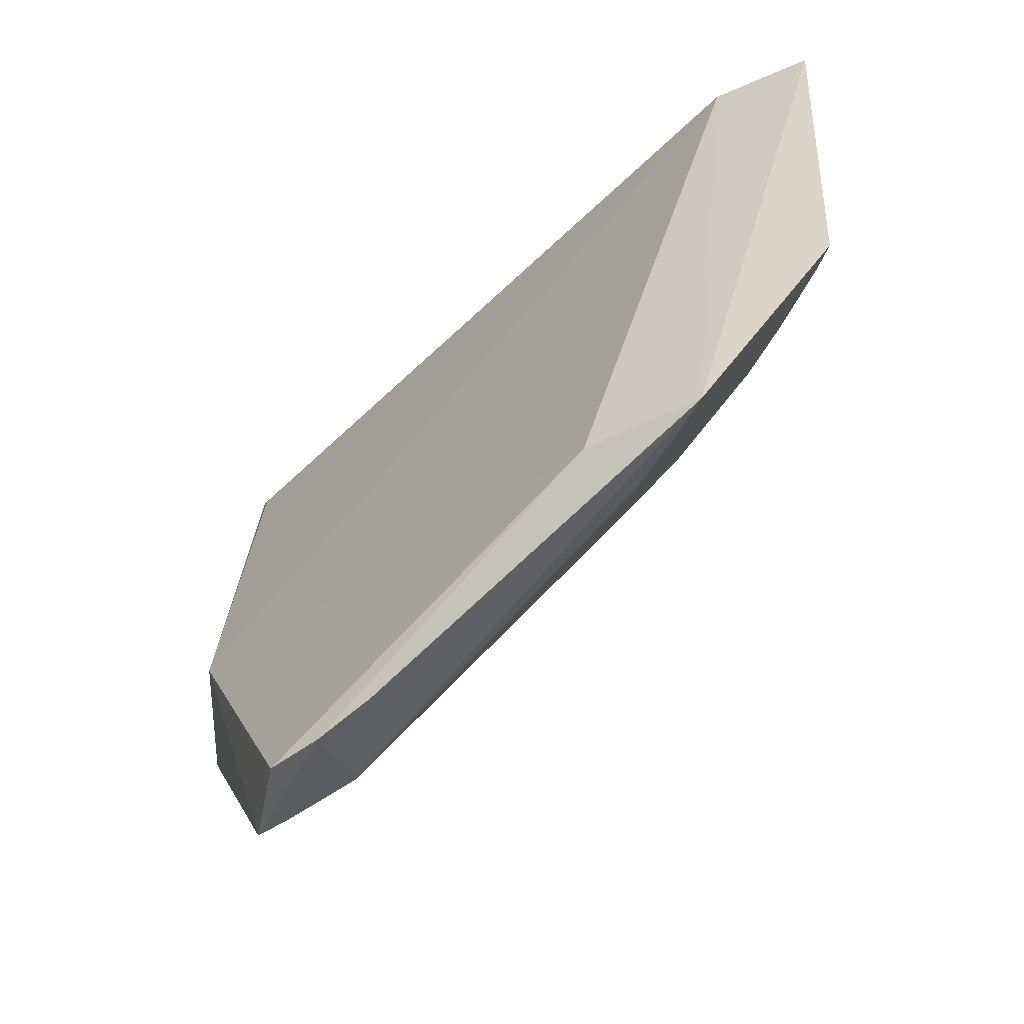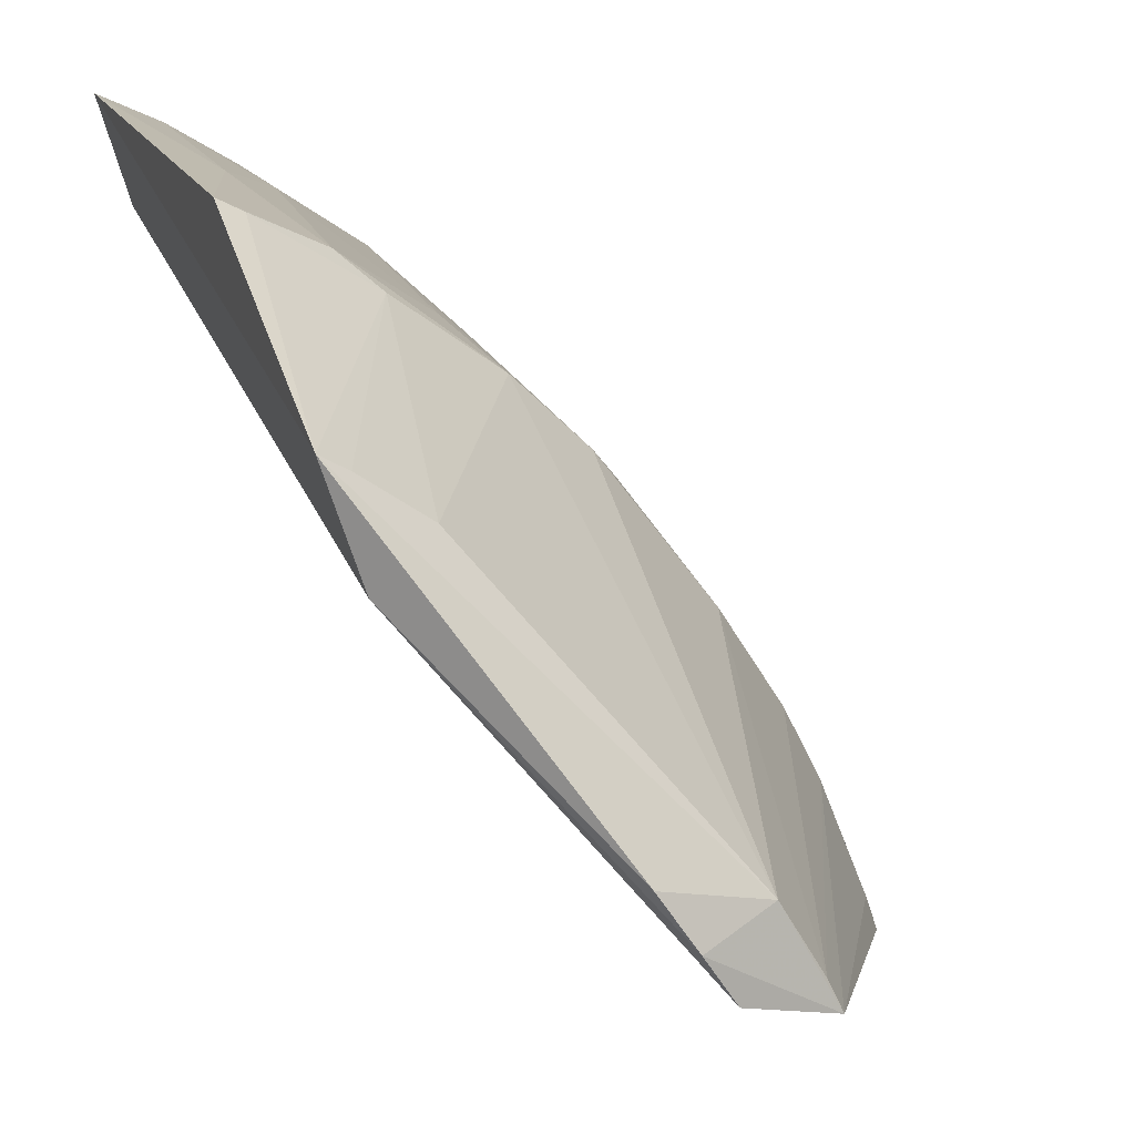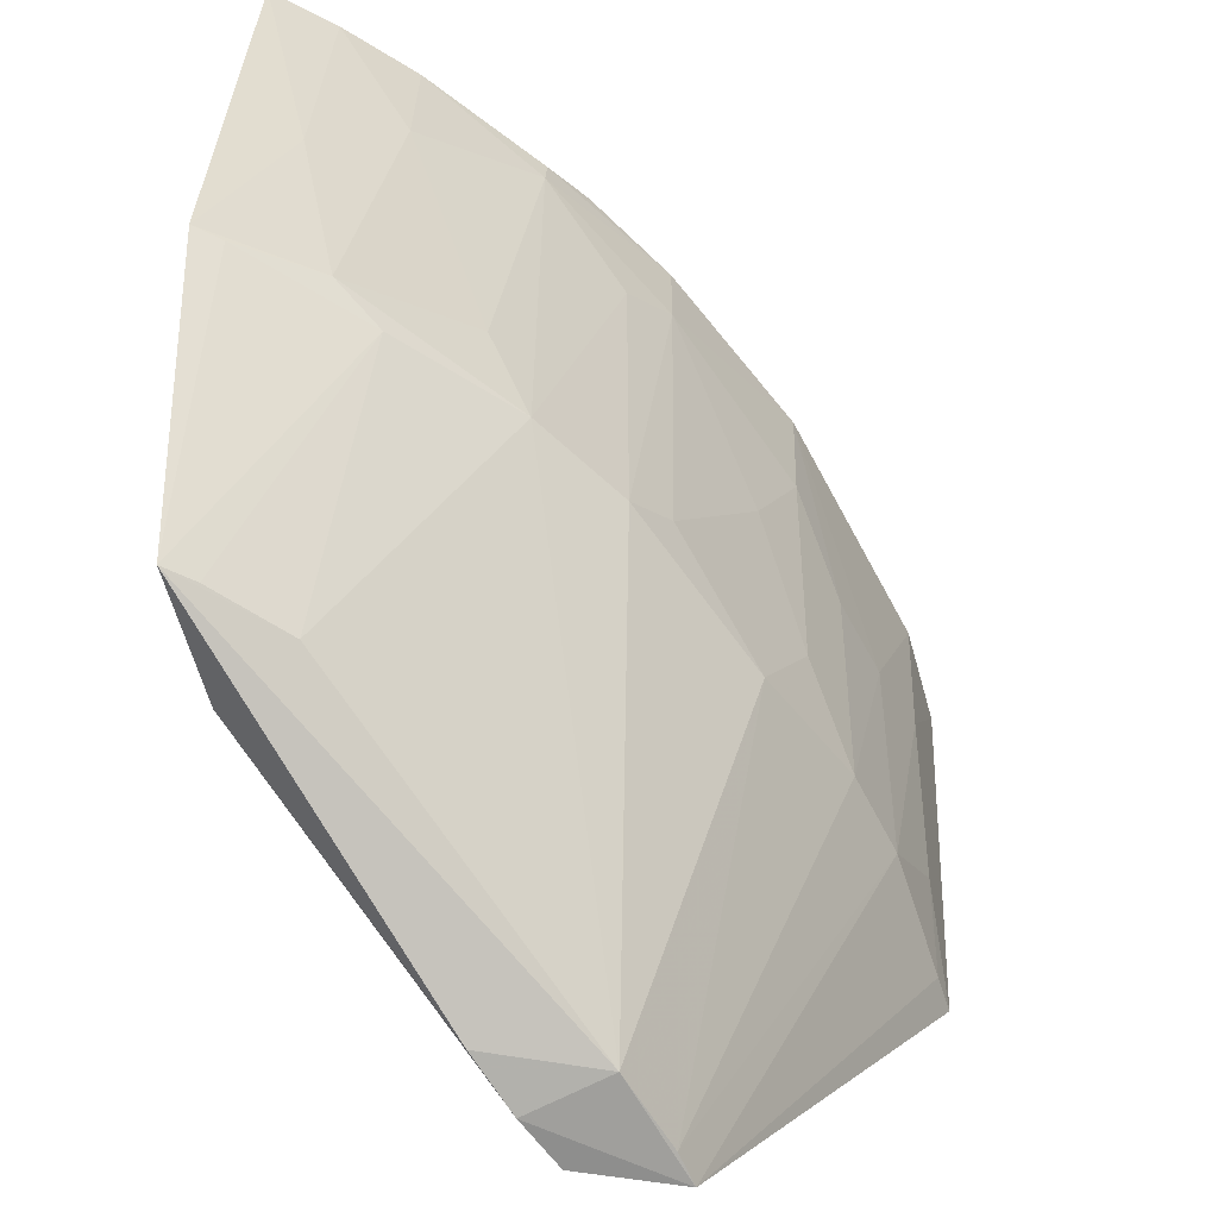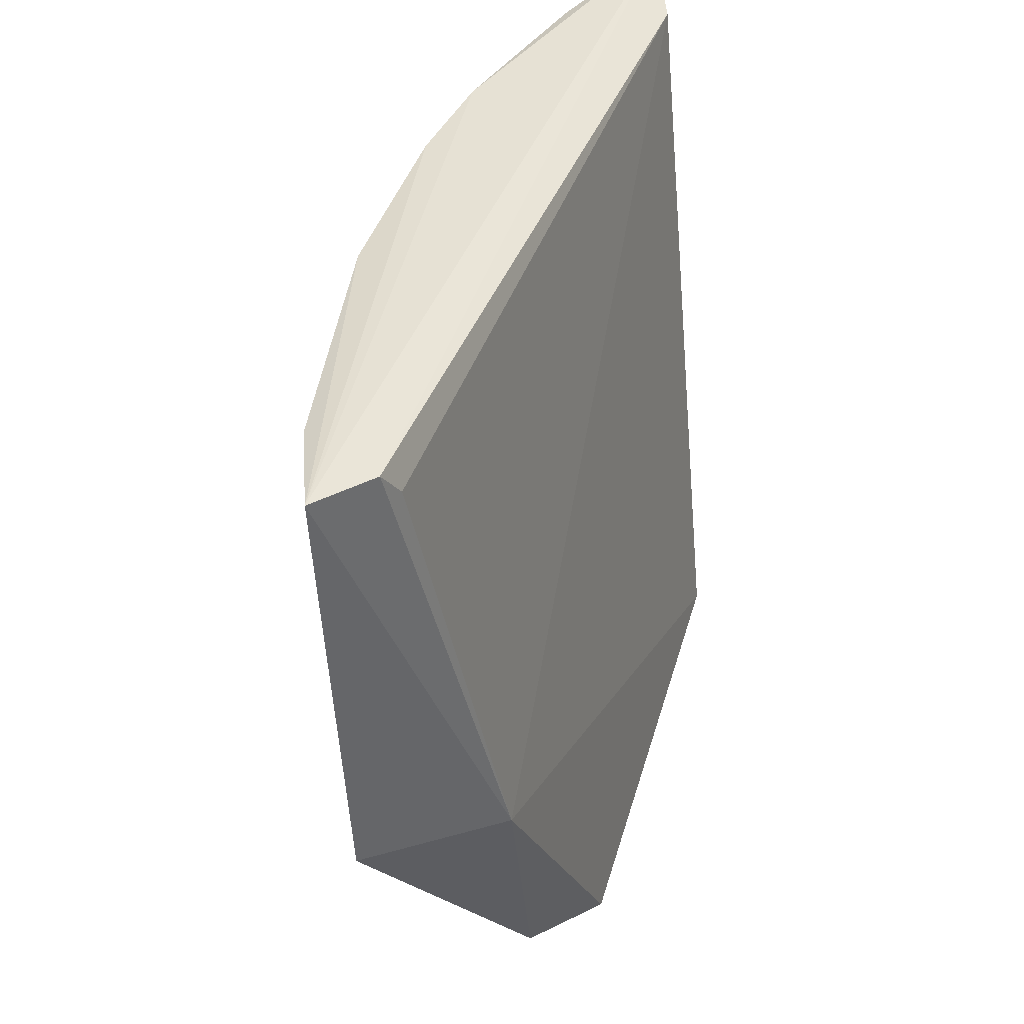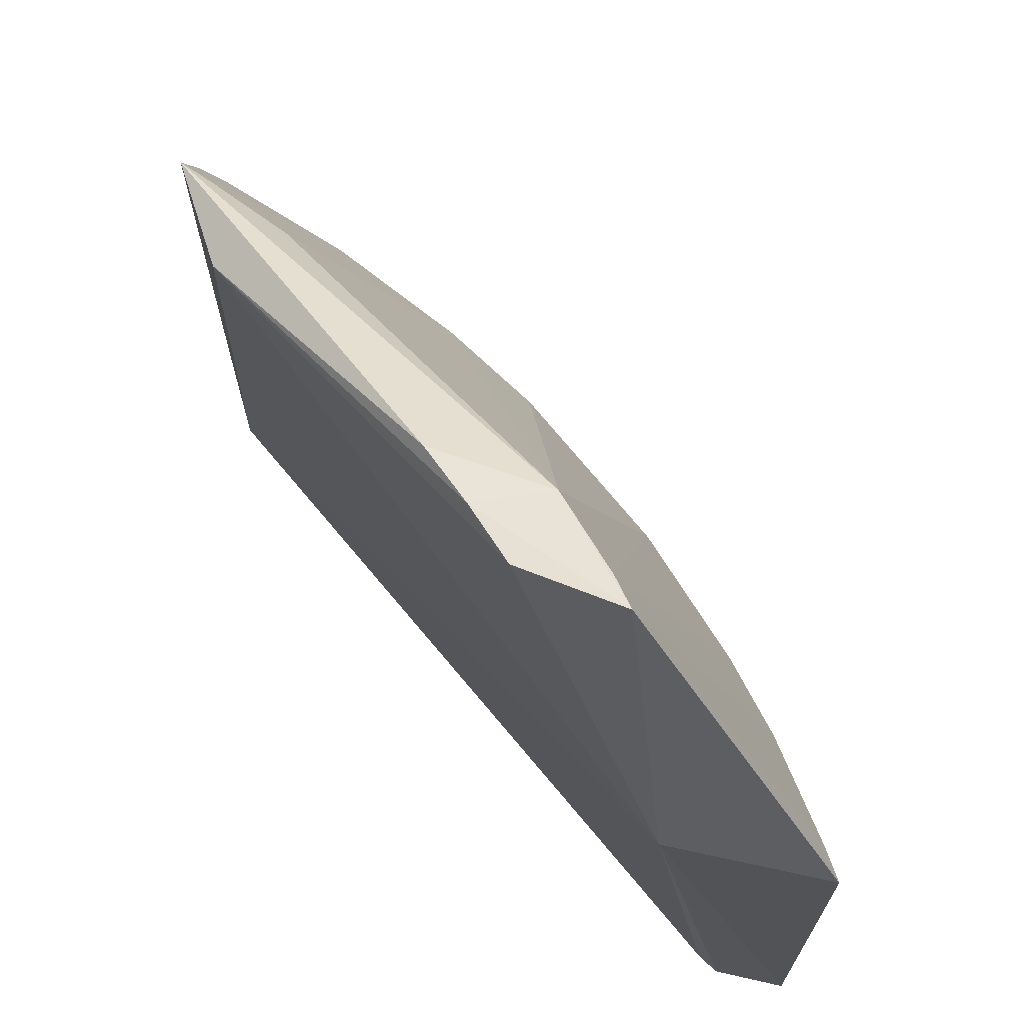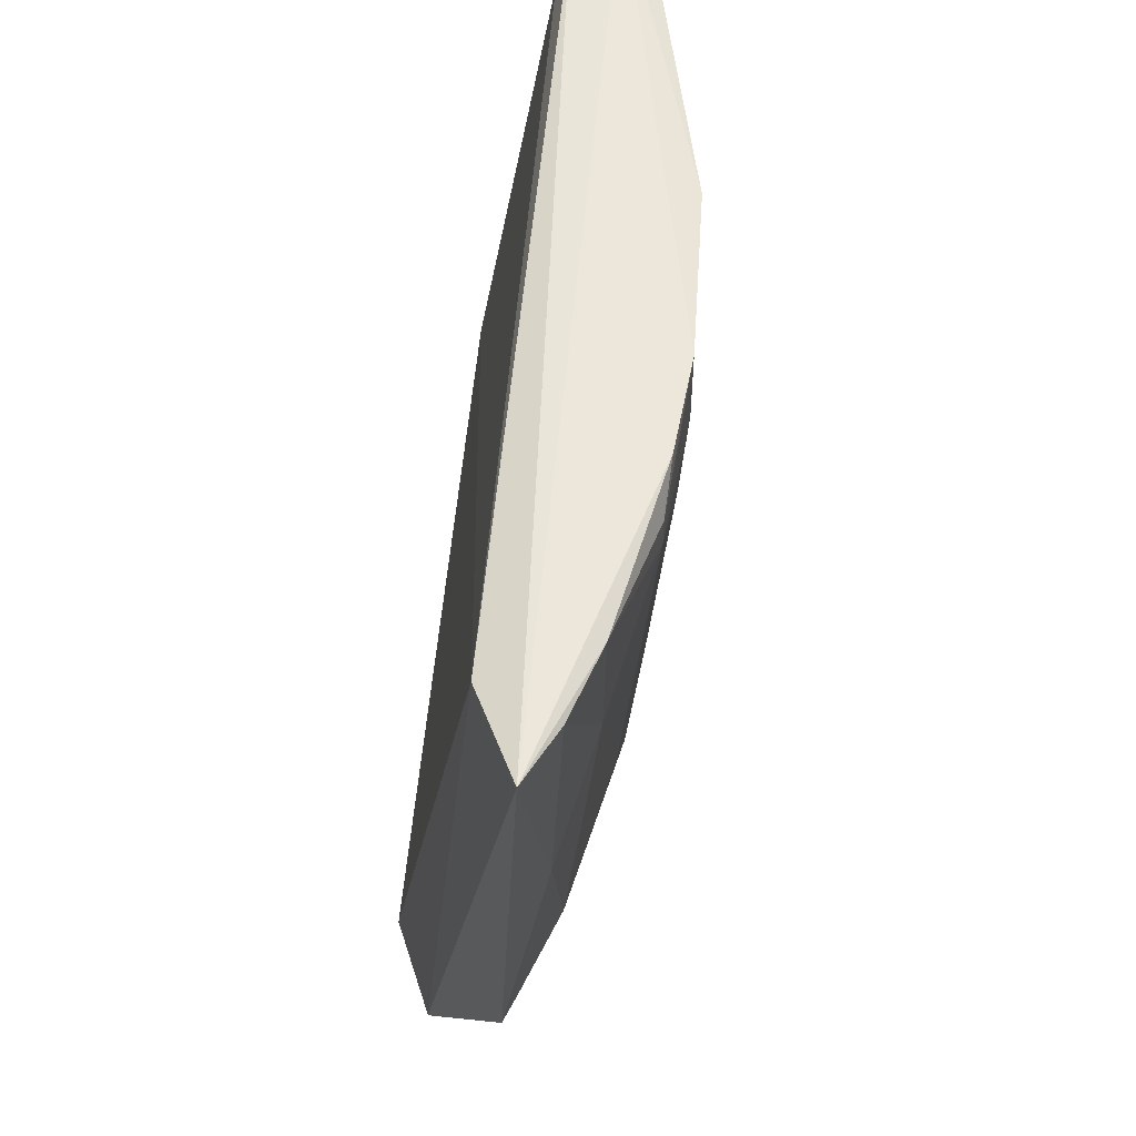
<metadata>
{"format":"obj","ext":"obj","renderer":"f3d","projection":"perspective","resolution":1024,"background":"white","views":[{"elev":-55.1,"azim":95.8,"up":"+Z"},{"elev":16.9,"azim":158.5,"up":"+Y"},{"elev":30.0,"azim":-179.3,"up":"+Y"},{"elev":42.5,"azim":-19.8,"up":"+Z"},{"elev":-22.8,"azim":176.5,"up":"+Y"},{"elev":56.6,"azim":145.4,"up":"+Z"}]}
</metadata>
<code>
v -0.05814 0.1084 0.2128
v -0.06084 0.0983 0.2111
v -0.05732 0.09207 0.1426
v -0.08154 0.05541 0.1294
v -0.1178 0.03709 0.2116
v -0.06061 0.08145 0.1413
v -0.111 0.03851 0.2115
v -0.08904 0.08289 0.1693
v -0.07813 0.06061 0.1305
v -0.09968 0.03857 0.1638
v -0.09246 0.08308 0.2114
v -0.05719 0.1061 0.1678
v -0.08868 0.05771 0.1318
v -0.08474 0.05062 0.1297
v -0.109 0.03931 0.2086
v -0.1073 0.05783 0.1697
v -0.08522 0.09017 0.2117
v -0.07088 0.09773 0.1679
v -0.09419 0.04776 0.1313
v -0.1034 0.06854 0.1992
v -0.09968 0.06856 0.1672
v -0.08864 0.08674 0.1994
v -0.0597 0.1048 0.1679
v -0.07089 0.1012 0.1991
v -0.0666 0.08583 0.1433
v -0.09283 0.05076 0.1316
v -0.1158 0.03629 0.1671
v -0.115 0.04714 0.2106
v -0.0925 0.07939 0.1727
v -0.1036 0.065 0.1765
v -0.08161 0.09406 0.2068
v -0.09252 0.08304 0.2031
v -0.06713 0.1012 0.1699
v -0.06346 0.1048 0.1878
v -0.08165 0.08997 0.1694
v -0.06007 0.09044 0.143
v -0.111 0.05043 0.1695
v -0.1108 0.05431 0.1916
v -0.1036 0.069 0.2107
v -0.1145 0.04673 0.1954
v -0.09969 0.07216 0.1879
v -0.08174 0.09388 0.2096
v -0.07813 0.09376 0.1764
v -0.06419 0.1056 0.2118
v -0.1147 0.0396 0.1673
v -0.1071 0.06124 0.1916
v -0.07099 0.1014 0.2116
v -0.1145 0.04315 0.1764
f 1 2 3
f 6 3 2
f 7 2 1
f 7 1 5
f 9 6 4
f 9 3 6
f 10 7 5
f 10 6 2
f 12 1 3
f 13 3 9
f 13 9 4
f 14 4 6
f 14 6 10
f 15 10 2
f 15 2 7
f 15 7 10
f 17 11 5
f 17 5 1
f 19 13 4
f 19 4 14
f 19 14 10
f 21 8 13
f 23 12 3
f 23 3 18
f 25 3 13
f 26 13 19
f 26 21 13
f 26 16 21
f 27 19 10
f 27 10 5
f 29 8 21
f 30 21 16
f 30 16 20
f 30 29 21
f 32 31 22
f 32 11 31
f 32 22 8
f 32 8 29
f 33 23 18
f 33 12 23
f 34 1 12
f 34 33 24
f 34 12 33
f 35 25 13
f 35 13 8
f 35 18 25
f 35 33 18
f 35 8 22
f 35 22 31
f 36 25 18
f 36 18 3
f 36 3 25
f 37 26 19
f 37 16 26
f 38 16 37
f 39 28 5
f 39 5 11
f 39 38 28
f 39 32 20
f 39 11 32
f 40 27 5
f 40 5 28
f 40 38 37
f 40 28 38
f 41 30 20
f 41 29 30
f 41 32 29
f 41 20 32
f 42 31 11
f 42 11 17
f 43 31 24
f 43 24 33
f 43 35 31
f 43 33 35
f 44 34 24
f 44 1 34
f 45 37 19
f 45 19 27
f 46 20 16
f 46 16 38
f 46 39 20
f 46 38 39
f 47 44 24
f 47 24 31
f 47 31 42
f 47 42 17
f 47 17 1
f 47 1 44
f 48 40 37
f 48 37 45
f 48 45 27
f 48 27 40

</code>
